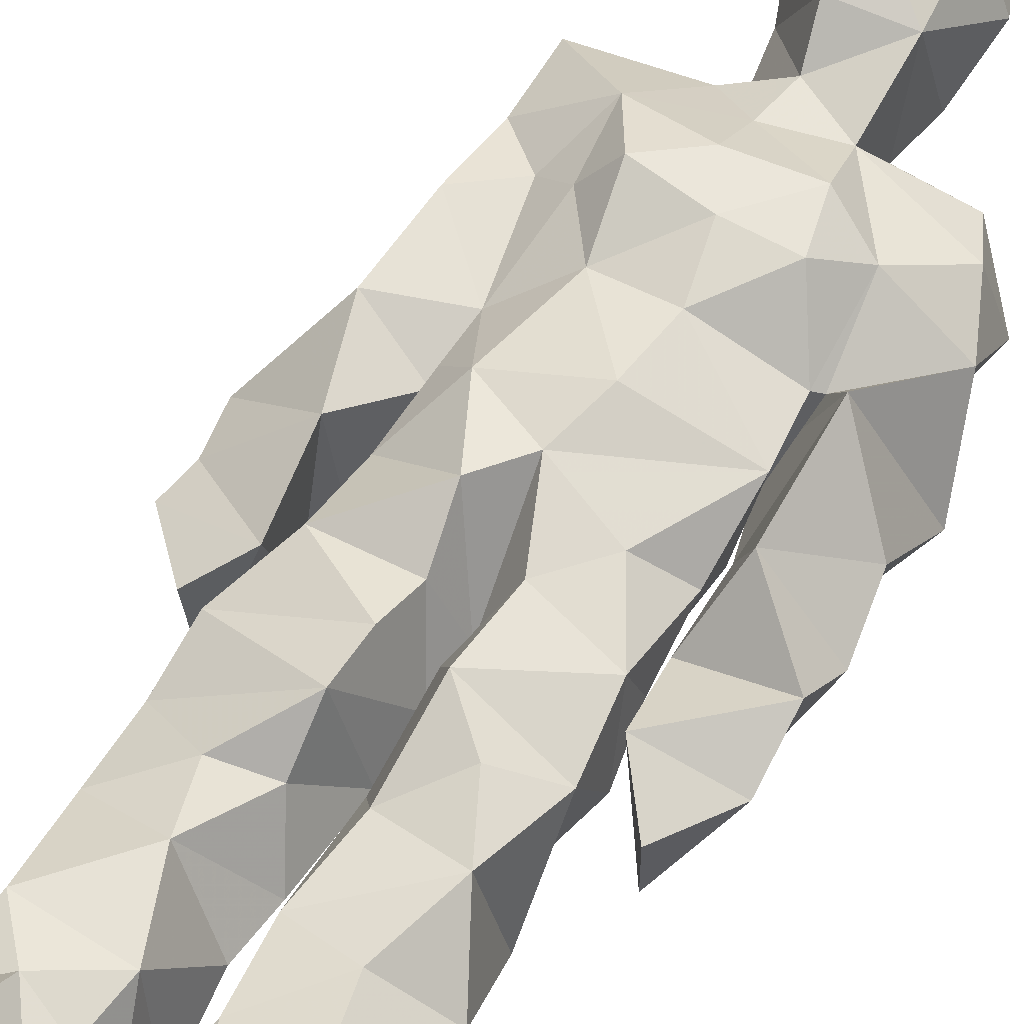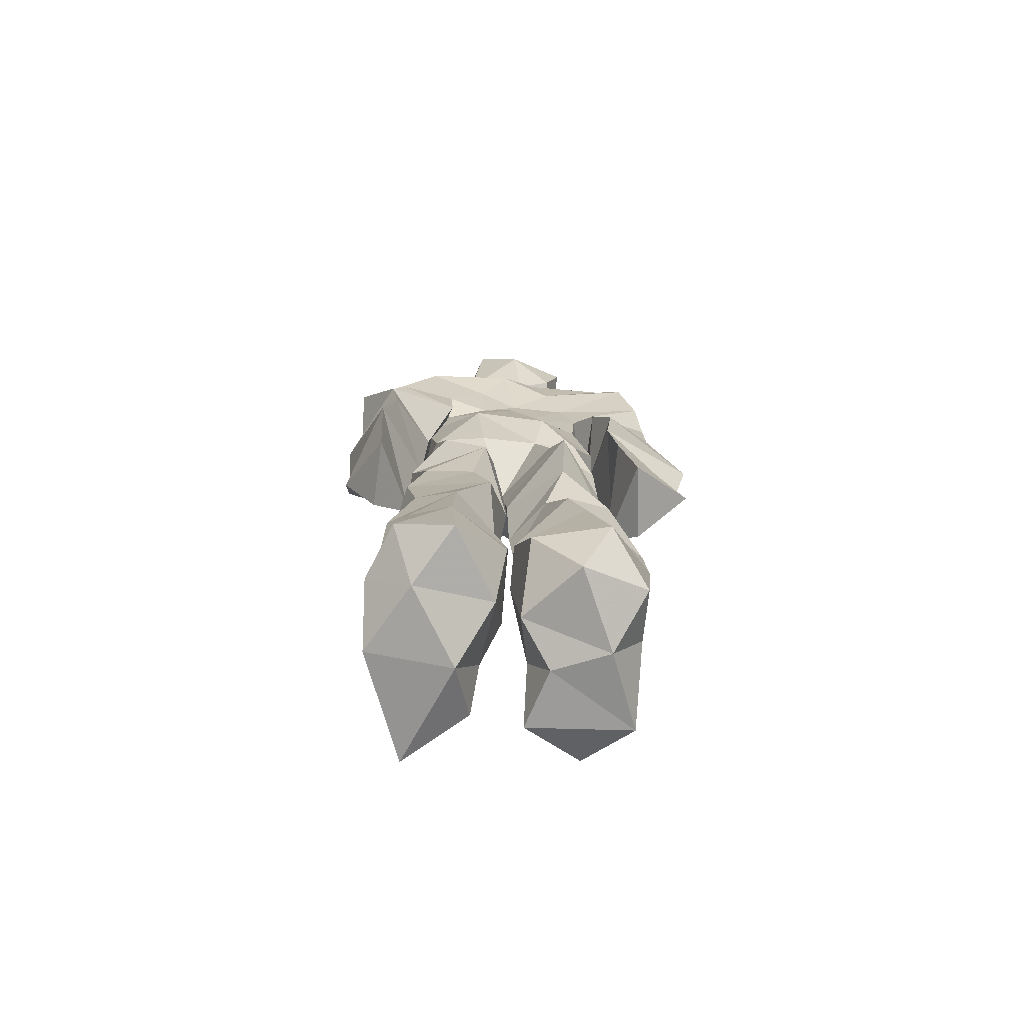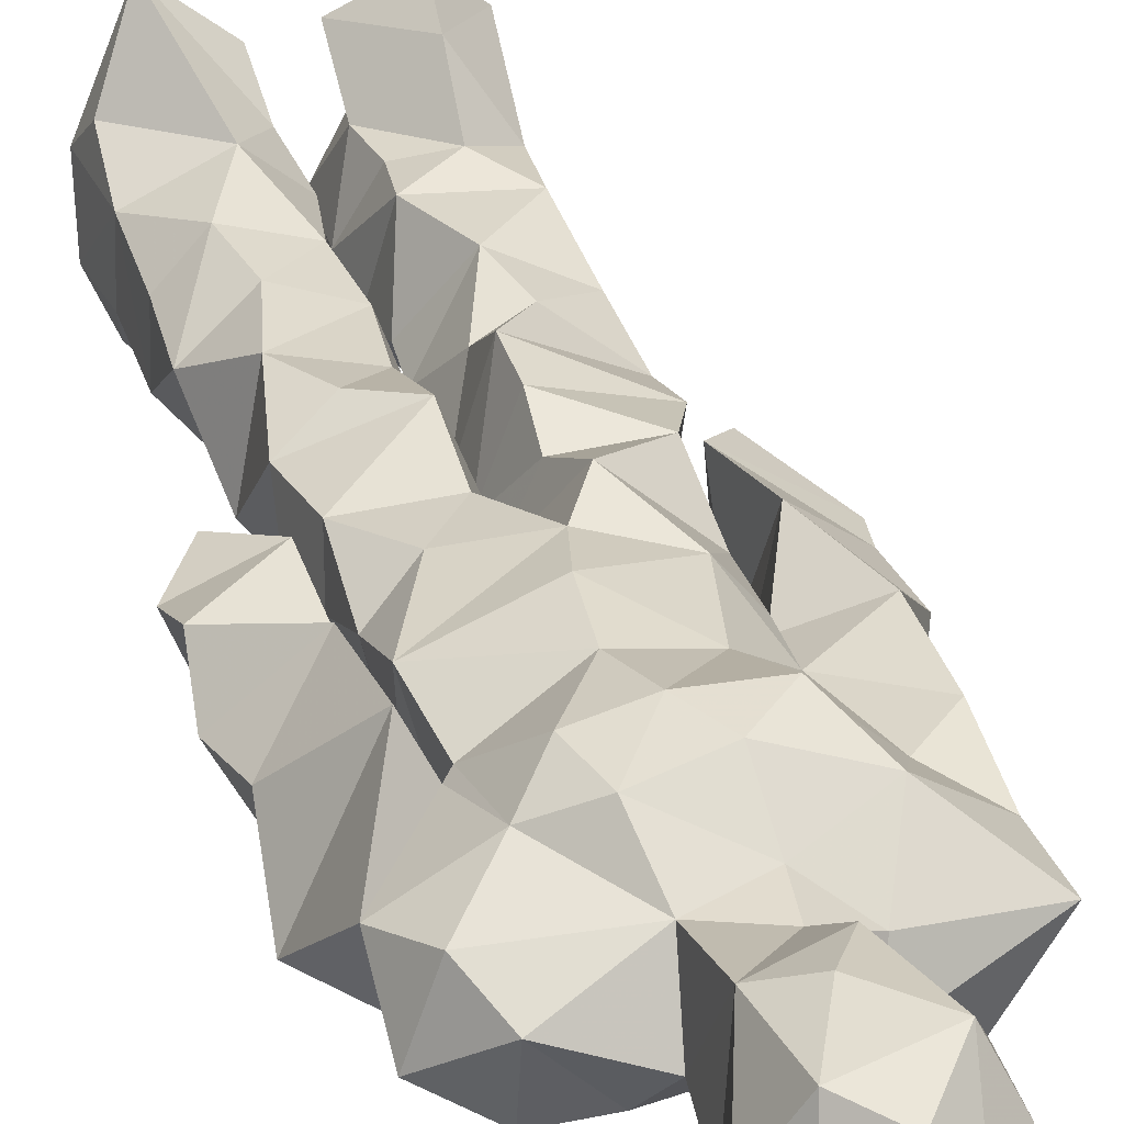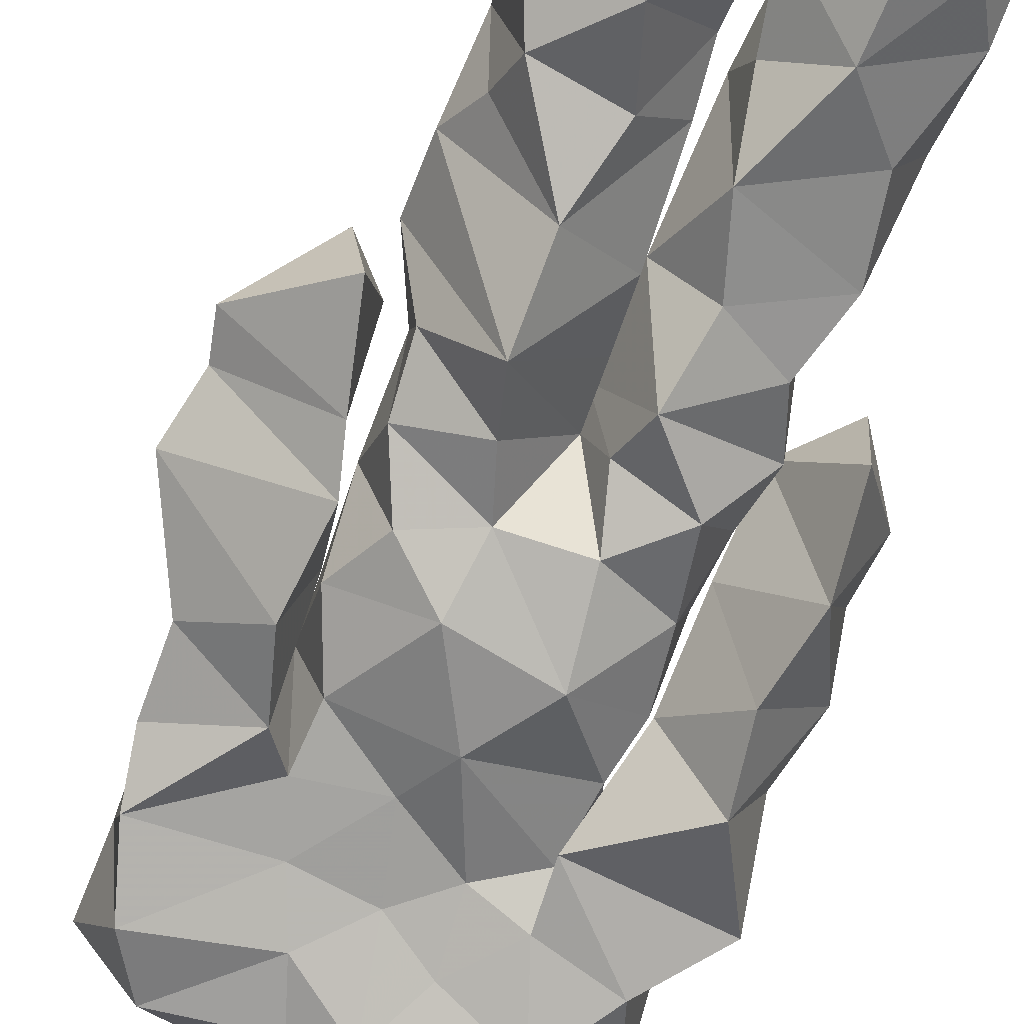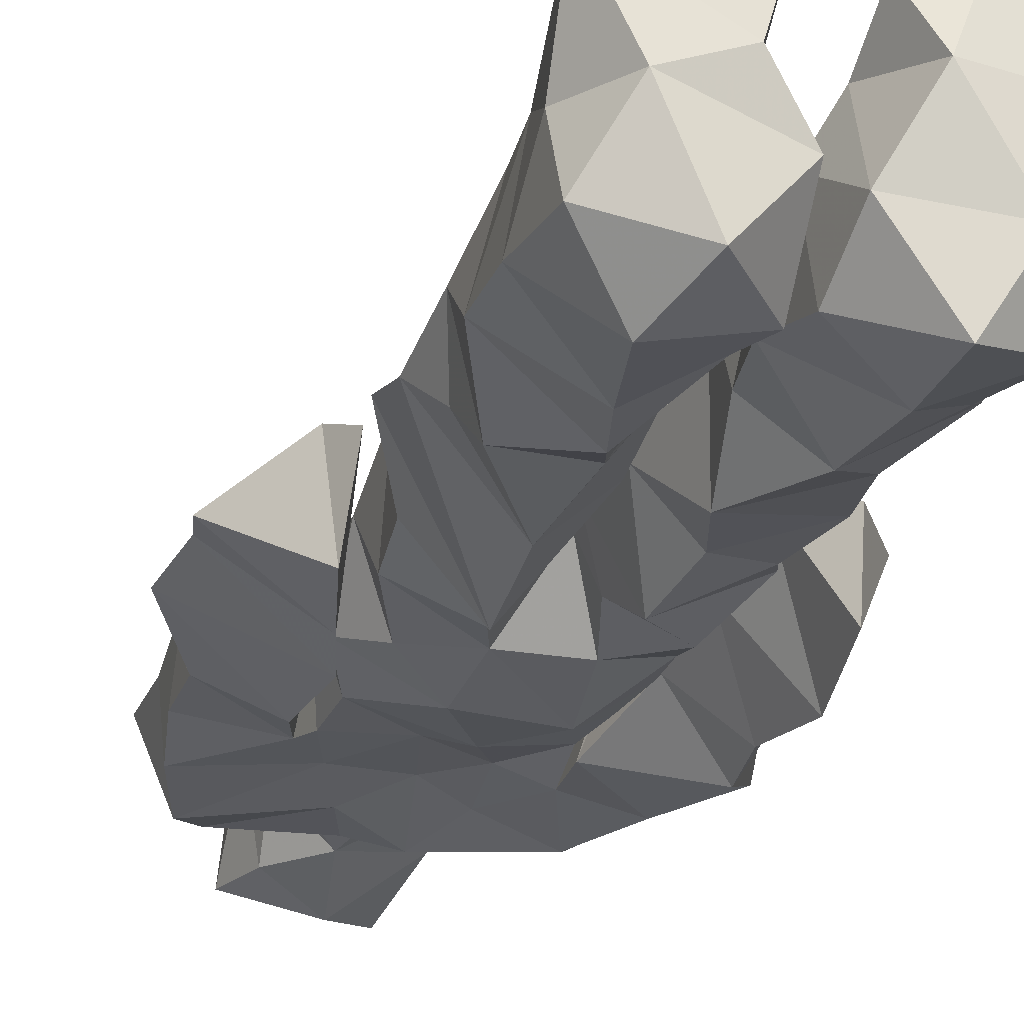
<metadata>
{"format":"obj","ext":"obj","renderer":"f3d","projection":"perspective","resolution":1024,"background":"white","views":[{"elev":60.4,"azim":30.7,"up":"+Z"},{"elev":-75.0,"azim":174.3,"up":"+Y"},{"elev":32.6,"azim":161.6,"up":"+Z"},{"elev":-70.7,"azim":-20.8,"up":"+Z"},{"elev":-23.1,"azim":-16.6,"up":"+Z"}]}
</metadata>
<code>
v 0.4943 0.2336 0.478
v 0.5833 0.3707 0.4392
v 0.4763 0.484 0.427
v 0.5014 0.7992 0.4451
v 0.3592 0.6855 0.4233
v 0.3673 0.3859 0.4897
v 0.5512 0.2155 0.4175
v 0.5992 0.3194 0.4443
v 0.6061 0.792 0.485
v 0.5201 0.3952 0.5414
v 0.414 0.4599 0.4493
v 0.3883 0.3775 0.5031
v 0.4523 0.846 0.4778
v 0.4863 0.7162 0.5527
v 0.5228 0.4608 0.5275
v 0.6154 0.05278 0.5193
v 0.6092 0.6281 0.5384
v 0.3595 0.777 0.4841
v 0.4535 0.2542 0.5367
v 0.4626 0.4408 0.4207
v 0.5536 0.1337 0.4096
v 0.6238 0.5175 0.4034
v 0.3925 0.2648 0.5059
v 0.4427 0.8736 0.5051
v 0.5494 0.862 0.4498
v 0.5097 0.06237 0.4688
v 0.5668 0.6324 0.4287
v 0.3802 0.1931 0.4563
v 0.5015 0.1234 0.5071
v 0.3881 0.3266 0.4895
v 0.5766 0.5947 0.4437
v 0.5379 0.5468 0.4141
v 0.597 0.3829 0.5126
v 0.4141 0.558 0.4992
v 0.4324 0.5992 0.4385
v 0.5366 0.7754 0.5152
v 0.5887 0.2578 0.4382
v 0.4691 0.5332 0.413
v 0.3957 0.5597 0.4075
v 0.3914 0.1347 0.5231
v 0.4029 0.2956 0.4629
v 0.5019 0.3449 0.4696
v 0.491 0.7985 0.5174
v 0.6122 0.2569 0.496
v 0.4899 0.8414 0.4385
v 0.3759 0.7395 0.4138
v 0.411 0.4985 0.4948
v 0.5944 0.5764 0.5234
v 0.471 0.1466 0.533
v 0.4413 0.9325 0.4392
v 0.5916 0.7401 0.4158
v 0.5378 0.0395 0.5215
v 0.5701 0.6448 0.4432
v 0.5569 0.4998 0.5272
v 0.5168 0.1961 0.5199
v 0.4103 0.03867 0.4957
v 0.6101 0.1919 0.4462
v 0.4779 0.1916 0.5374
v 0.3826 0.08607 0.4983
v 0.3597 0.6512 0.504
v 0.3828 0.05066 0.5652
v 0.5051 0.4405 0.4757
v 0.4097 0.2659 0.4328
v 0.481 0.4376 0.5247
v 0.4298 0.6424 0.4354
v 0.4108 0.4126 0.4586
v 0.62 0.08059 0.465
v 0.4259 0.6739 0.5245
v 0.5016 0.3527 0.4643
v 0.4682 0.9123 0.5527
v 0.518 0.4362 0.4407
v 0.477 0.3544 0.546
v 0.4969 0.132 0.4785
v 0.647 0.704 0.4882
v 0.5927 0.4597 0.4741
v 0.4207 0.7318 0.5319
v 0.4511 0.3972 0.4012
v 0.3577 0.5721 0.5091
v 0.3185 0.436 0.4583
v 0.6088 0.08639 0.5501
v 0.6249 0.7514 0.5036
v 0.4424 0.0435 0.4253
v 0.3924 0.4539 0.4137
v 0.5844 0.7093 0.5265
v 0.6112 0.1359 0.522
v 0.5107 0.2569 0.5143
v 0.497 0.5216 0.5403
v 0.4398 0.5492 0.5311
v 0.4507 0.2207 0.415
v 0.3999 0.1968 0.531
v 0.4598 0.6277 0.5346
v 0.538 0.9433 0.4274
v 0.475 0.7707 0.4237
v 0.3508 0.5867 0.4372
v 0.5695 0.6772 0.4284
v 0.5037 0.3979 0.4717
v 0.511 0.5699 0.549
v 0.3607 0.7168 0.485
v 0.4244 0.0681 0.6042
v 0.5063 0.8678 0.5507
v 0.4725 0.4843 0.5488
v 0.3518 0.6425 0.438
v 0.5209 0.2883 0.4239
v 0.4831 0.6345 0.4355
v 0.4275 0.1088 0.5812
v 0.4189 0.08919 0.4019
v 0.531 0.6654 0.4357
v 0.4486 0.785 0.495
v 0.5428 0.9471 0.4873
v 0.5616 0.9078 0.4901
v 0.4332 0.5041 0.4327
v 0.4492 0.6848 0.5564
v 0.6671 0.6428 0.4292
v 0.5489 0.05738 0.4046
v 0.4121 0.5477 0.4501
v 0.5853 0.5559 0.4488
v 0.5385 0.3447 0.4294
v 0.5799 0.0456 0.4558
v 0.5905 0.1567 0.4277
v 0.5094 0.7612 0.4147
v 0.4124 0.5522 0.4835
v 0.6257 0.6912 0.4221
v 0.4367 0.1682 0.4104
v 0.468 0.2758 0.4359
v 0.4554 0.8814 0.4381
v 0.5374 0.8443 0.5346
v 0.4521 0.3323 0.4175
v 0.5601 0.7878 0.4332
v 0.4133 0.4344 0.5233
v 0.5216 0.06151 0.5696
v 0.5003 0.4173 0.4855
v 0.4981 0.8963 0.4149
v 0.5567 0.3626 0.5339
v 0.5448 0.728 0.5467
v 0.6461 0.7531 0.4458
v 0.4984 0.2767 0.4752
v 0.6093 0.1981 0.5058
v 0.5858 0.6361 0.5081
v 0.6354 0.4548 0.3985
v 0.3149 0.5118 0.4508
v 0.5343 0.717 0.4272
v 0.6698 0.5262 0.4679
v 0.5277 0.4009 0.4167
v 0.6004 0.08353 0.4164
v 0.6649 0.4859 0.5006
v 0.4847 0.09702 0.4202
v 0.4325 0.1617 0.543
v 0.5454 0.1354 0.5497
v 0.633 0.3845 0.4829
v 0.5768 0.05804 0.6159
v 0.4762 0.04866 0.5711
v 0.609 0.5365 0.5217
v 0.6323 0.5759 0.4025
v 0.6655 0.4348 0.4786
v 0.4557 0.8042 0.4569
v 0.5028 0.5967 0.4182
v 0.3845 0.495 0.5168
v 0.497 0.6932 0.435
v 0.4149 0.6004 0.4962
v 0.5323 0.9188 0.5412
v 0.3252 0.4669 0.4616
v 0.4959 0.173 0.4505
v 0.3787 0.1325 0.452
v 0.5925 0.6416 0.5032
v 0.4396 0.3017 0.5275
v 0.3762 0.3853 0.4185
v 0.4606 0.7268 0.4243
v 0.488 0.05639 0.4779
v 0.4781 0.3138 0.5155
v 0.5301 0.4813 0.426
v 0.4003 0.7812 0.425
v 0.5634 0.2469 0.5319
v 0.5813 0.3138 0.5308
v 0.5012 0.1747 0.4543
v 0.4827 0.8334 0.5433
v 0.5174 0.6252 0.5452
v 0.5989 0.4137 0.4543
v 0.6123 0.1289 0.4601
v 0.5921 0.514 0.4977
v 0.3956 0.4206 0.5075
v 0.5918 0.4868 0.4705
v 0.631 0.3891 0.4193
v 0.4022 0.4913 0.4074
v 0.4596 0.04417 0.5175
v 0.5174 0.1003 0.5383
v 0.6059 0.7827 0.4304
v 0.5194 0.3227 0.5165
v 0.599 0.4273 0.4985
v 0.5036 0.1075 0.4358
v 0.3977 0.6827 0.501
v 0.5752 0.1959 0.5401
v 0.6604 0.5835 0.4783
v 0.5887 0.4454 0.5175
v 0.5885 0.5574 0.4532
v 0.5786 0.5035 0.4418
v 0.4768 0.1009 0.5333
v 0.4786 0.9609 0.4966
v 0.5561 0.6811 0.5484
v 0.4774 0.3974 0.5404
v 0.4484 0.928 0.5093
v 0.5683 0.4468 0.4243
v 0.3839 0.06669 0.4472
v 0.5012 0.9473 0.5321
v 0.4111 0.6156 0.4199
v 0.5065 0.6768 0.5551
v 0.5133 0.2363 0.4595
v 0.5437 0.8089 0.463
v 0.4442 0.685 0.4334
v 0.4844 0.7597 0.5194
f 23 165 30
f 135 74 122
f 174 29 55
f 6 166 180
f 97 87 48
f 108 43 155
f 32 116 195
f 151 61 184
f 128 51 120
f 27 95 122
f 119 144 21
f 133 187 173
f 49 196 73
f 156 53 31
f 101 88 47
f 48 176 97
f 31 48 116
f 112 205 14
f 1 19 58
f 97 91 88
f 153 22 194
f 59 61 40
f 64 129 199
f 69 169 136
f 128 120 207
f 17 194 152
f 17 113 74
f 190 159 68
f 90 23 28
f 180 166 83
f 81 84 74
f 80 148 150
f 179 75 195
f 160 109 203
f 11 129 47
f 127 136 124
f 107 95 53
f 99 151 105
f 191 172 55
f 25 207 45
f 149 182 154
f 35 115 159
f 94 78 60
f 118 52 26
f 68 159 91
f 22 142 139
f 14 205 134
f 38 32 3
f 53 156 107
f 100 160 70
f 208 46 167
f 201 170 195
f 110 126 25
f 173 8 33
f 39 121 183
f 85 67 178
f 39 183 140
f 3 170 62
f 39 204 121
f 131 10 15
f 117 8 103
f 142 22 153
f 181 188 145
f 169 165 19
f 140 161 157
f 155 13 45
f 99 105 61
f 195 116 179
f 57 178 119
f 177 193 33
f 83 79 161
f 160 203 70
f 97 88 87
f 118 67 16
f 171 93 167
f 12 77 30
f 178 67 144
f 62 71 131
f 62 20 3
f 166 79 83
f 208 104 65
f 39 94 204
f 207 120 4
f 21 7 119
f 171 46 18
f 47 88 34
f 94 140 78
f 44 57 37
f 147 90 40
f 121 159 78
f 93 4 120
f 134 84 36
f 43 175 13
f 119 7 57
f 11 66 129
f 55 29 148
f 189 21 114
f 12 30 72
f 125 50 132
f 20 66 11
f 54 48 87
f 89 124 1
f 155 45 4
f 195 75 201
f 109 92 197
f 137 85 57
f 105 151 196
f 120 158 167
f 155 43 13
f 44 8 173
f 145 152 181
f 205 176 198
f 26 114 118
f 154 182 139
f 66 77 12
f 187 10 42
f 203 197 70
f 26 185 29
f 96 69 77
f 186 128 9
f 70 200 24
f 1 124 136
f 175 100 70
f 152 192 17
f 80 16 85
f 200 50 24
f 56 184 61
f 161 79 180
f 89 1 162
f 37 57 7
f 81 135 9
f 131 42 10
f 47 129 101
f 80 85 148
f 46 5 98
f 49 73 58
f 8 37 103
f 46 98 18
f 201 177 143
f 202 59 163
f 163 59 40
f 69 96 72
f 78 140 157
f 17 74 164
f 162 146 123
f 185 150 148
f 181 152 194
f 197 200 70
f 169 72 165
f 158 107 104
f 111 3 11
f 187 42 86
f 68 76 190
f 53 164 31
f 69 136 127
f 152 145 142
f 23 63 28
f 163 40 28
f 29 174 189
f 116 32 31
f 190 98 60
f 98 76 18
f 24 125 13
f 25 92 110
f 58 162 1
f 49 58 147
f 66 20 77
f 197 203 109
f 166 6 79
f 142 145 139
f 43 36 126
f 132 50 92
f 74 113 122
f 204 65 159
f 83 183 157
f 175 43 126
f 4 45 207
f 65 204 5
f 141 158 120
f 10 187 133
f 159 88 91
f 174 21 189
f 108 18 76
f 209 76 14
f 94 102 204
f 106 82 202
f 193 10 33
f 105 147 40
f 194 22 181
f 200 197 50
f 3 32 170
f 196 147 105
f 62 15 87
f 147 58 90
f 83 157 180
f 68 91 112
f 160 100 126
f 180 79 6
f 89 162 123
f 137 57 44
f 101 62 87
f 75 179 193
f 155 93 171
f 36 84 81
f 134 209 14
f 199 12 72
f 41 63 23
f 109 160 110
f 82 146 168
f 192 142 153
f 114 144 118
f 46 171 167
f 16 150 52
f 61 151 99
f 38 111 115
f 135 81 74
f 121 204 159
f 73 146 162
f 55 172 86
f 136 169 19
f 73 162 58
f 45 132 25
f 164 27 17
f 112 91 205
f 35 104 156
f 77 62 96
f 170 32 195
f 176 205 91
f 201 71 170
f 117 2 8
f 51 128 186
f 13 175 24
f 16 67 85
f 143 131 71
f 28 40 90
f 29 189 26
f 32 38 156
f 59 56 61
f 138 31 164
f 159 190 60
f 133 173 33
f 167 158 208
f 186 9 135
f 62 101 64
f 152 142 192
f 164 74 84
f 103 86 42
f 121 78 157
f 132 92 25
f 23 30 41
f 13 125 45
f 4 93 155
f 188 181 139
f 169 69 72
f 202 163 106
f 62 170 71
f 89 28 63
f 202 56 59
f 107 141 95
f 189 114 26
f 137 44 191
f 7 21 174
f 46 208 5
f 104 107 156
f 139 182 188
f 64 101 129
f 207 36 9
f 154 145 188
f 43 209 36
f 146 82 106
f 157 183 121
f 123 28 89
f 172 44 173
f 151 184 196
f 63 124 89
f 24 175 70
f 106 163 123
f 54 193 179
f 122 113 27
f 165 72 30
f 138 176 48
f 168 146 73
f 95 51 122
f 35 159 65
f 138 84 198
f 136 19 1
f 84 138 164
f 64 96 62
f 22 139 181
f 172 173 86
f 77 69 127
f 35 156 38
f 55 148 191
f 177 75 193
f 15 10 193
f 65 104 35
f 185 26 52
f 106 123 146
f 93 120 167
f 12 199 129
f 165 23 19
f 88 101 87
f 190 76 98
f 209 108 76
f 117 42 143
f 102 94 60
f 183 161 140
f 48 54 179
f 207 9 128
f 154 139 145
f 90 58 19
f 171 18 155
f 31 138 48
f 105 40 61
f 133 33 10
f 209 134 36
f 164 95 27
f 30 77 127
f 179 116 48
f 193 54 15
f 29 185 148
f 68 112 76
f 100 175 126
f 115 111 47
f 149 154 188
f 47 111 11
f 197 92 50
f 9 36 81
f 192 113 17
f 184 56 168
f 37 8 44
f 156 31 32
f 16 52 118
f 130 52 150
f 201 75 177
f 97 176 91
f 3 111 38
f 120 51 141
f 55 206 174
f 17 27 194
f 2 33 8
f 108 155 18
f 83 161 183
f 143 71 201
f 39 140 94
f 53 95 164
f 30 127 41
f 172 191 44
f 66 12 129
f 168 73 196
f 37 7 103
f 207 25 126
f 113 153 27
f 177 33 2
f 62 131 15
f 174 206 7
f 113 192 153
f 95 141 51
f 122 51 135
f 143 177 2
f 20 62 77
f 20 11 3
f 34 88 159
f 117 103 42
f 34 159 115
f 28 123 163
f 206 86 103
f 102 5 204
f 60 78 159
f 207 126 36
f 206 103 7
f 150 185 130
f 15 54 87
f 148 85 191
f 173 187 86
f 52 130 185
f 119 178 144
f 49 147 196
f 178 57 85
f 144 114 21
f 158 141 107
f 124 63 127
f 196 184 168
f 35 38 115
f 202 82 56
f 2 117 143
f 138 198 176
f 110 160 126
f 132 45 125
f 209 43 108
f 131 143 42
f 208 158 104
f 188 182 149
f 80 150 16
f 186 135 51
f 199 96 64
f 5 60 98
f 41 127 63
f 72 96 199
f 125 24 50
f 90 19 23
f 67 118 144
f 112 14 76
f 109 110 92
f 168 56 82
f 84 134 198
f 206 55 86
f 205 198 134
f 102 60 5
f 137 191 85
f 194 27 153
f 161 180 157
f 47 34 115
f 65 5 208

</code>
